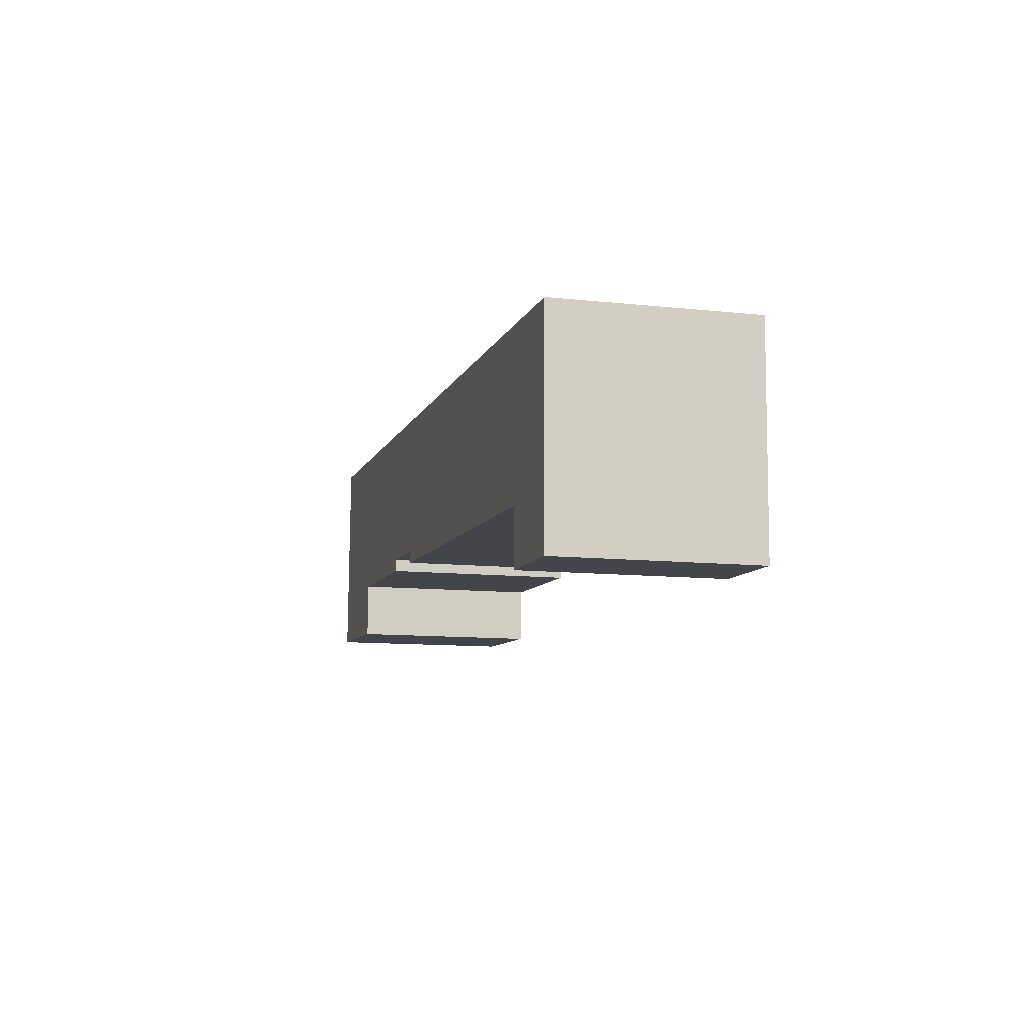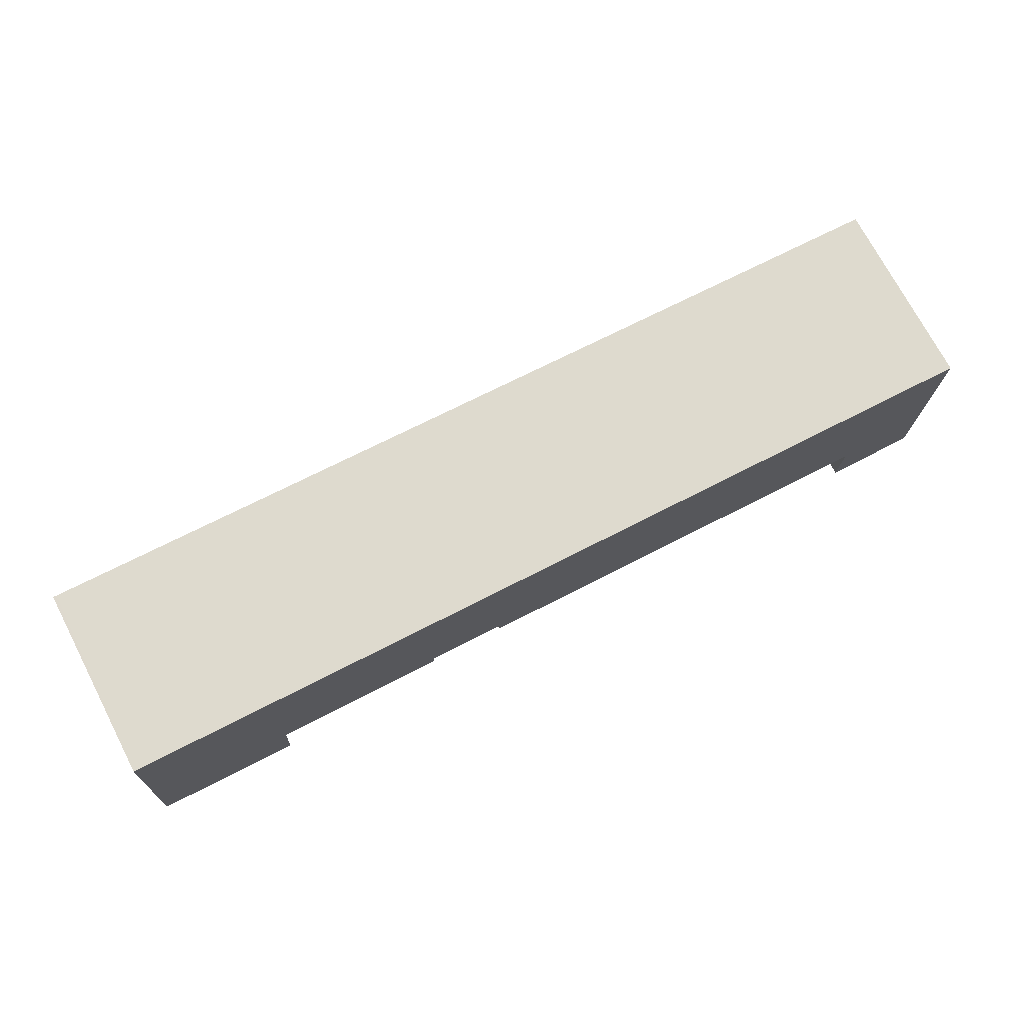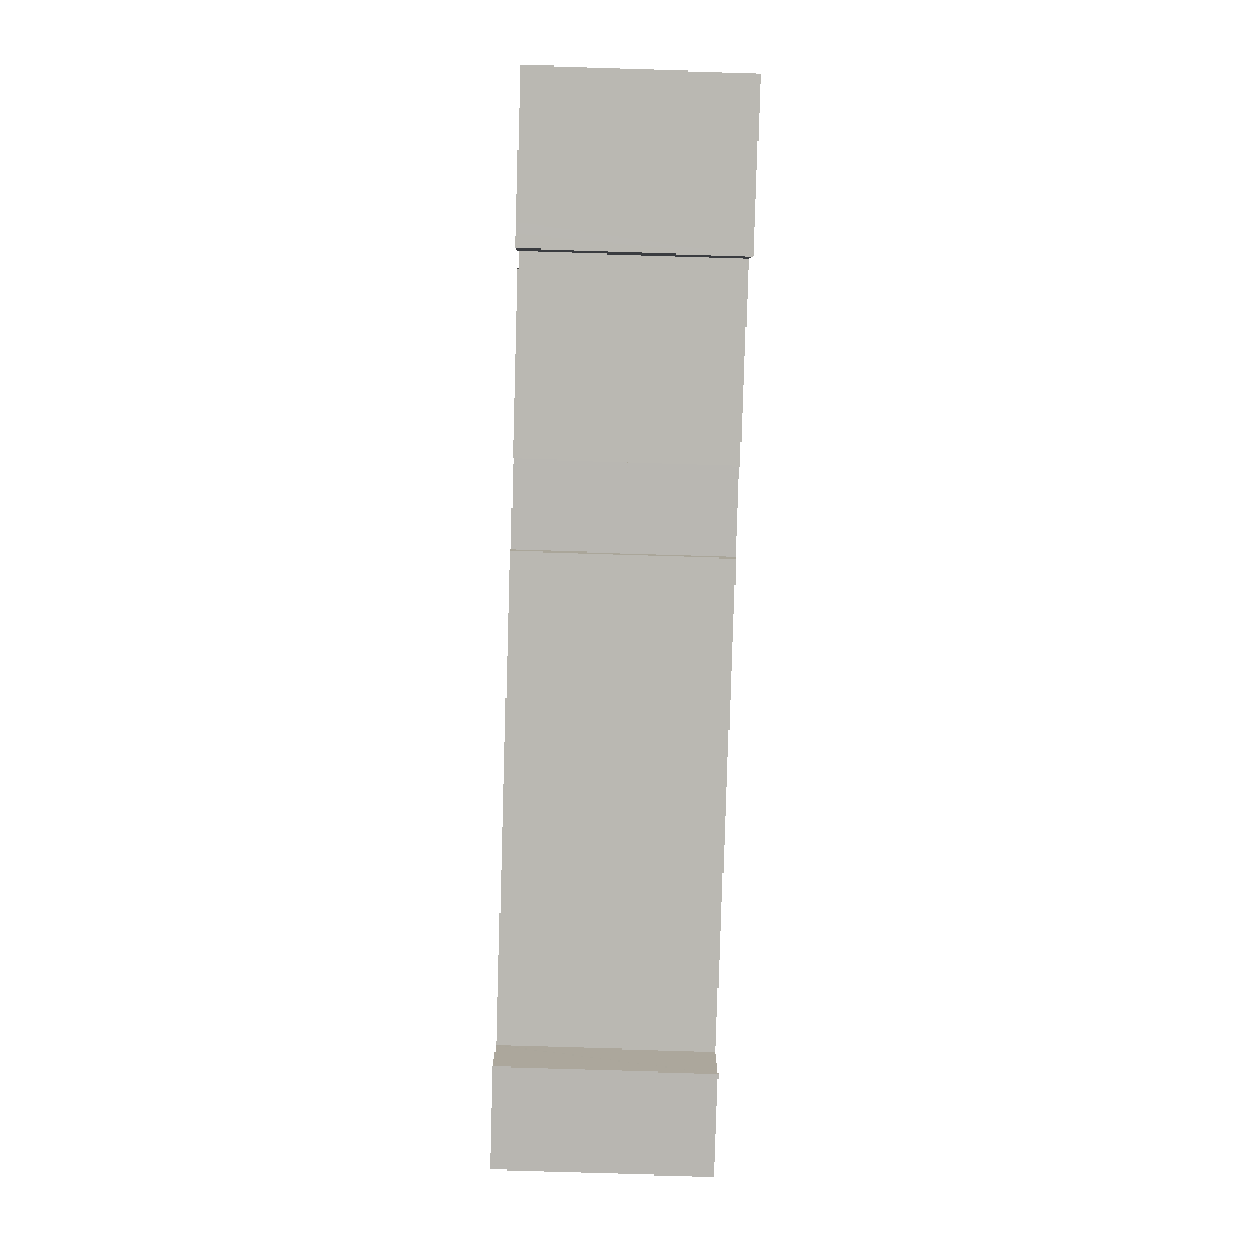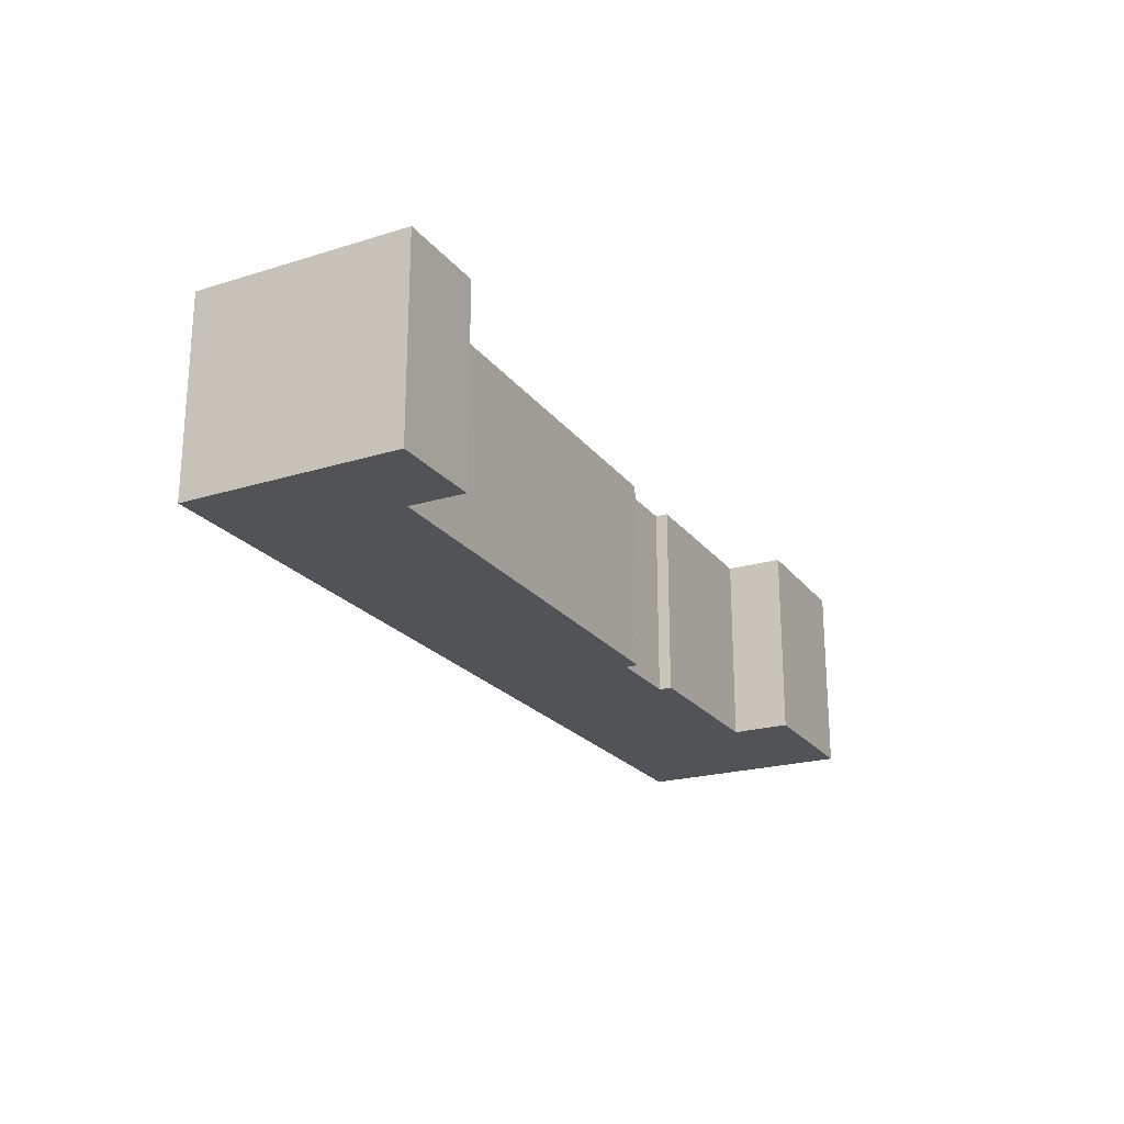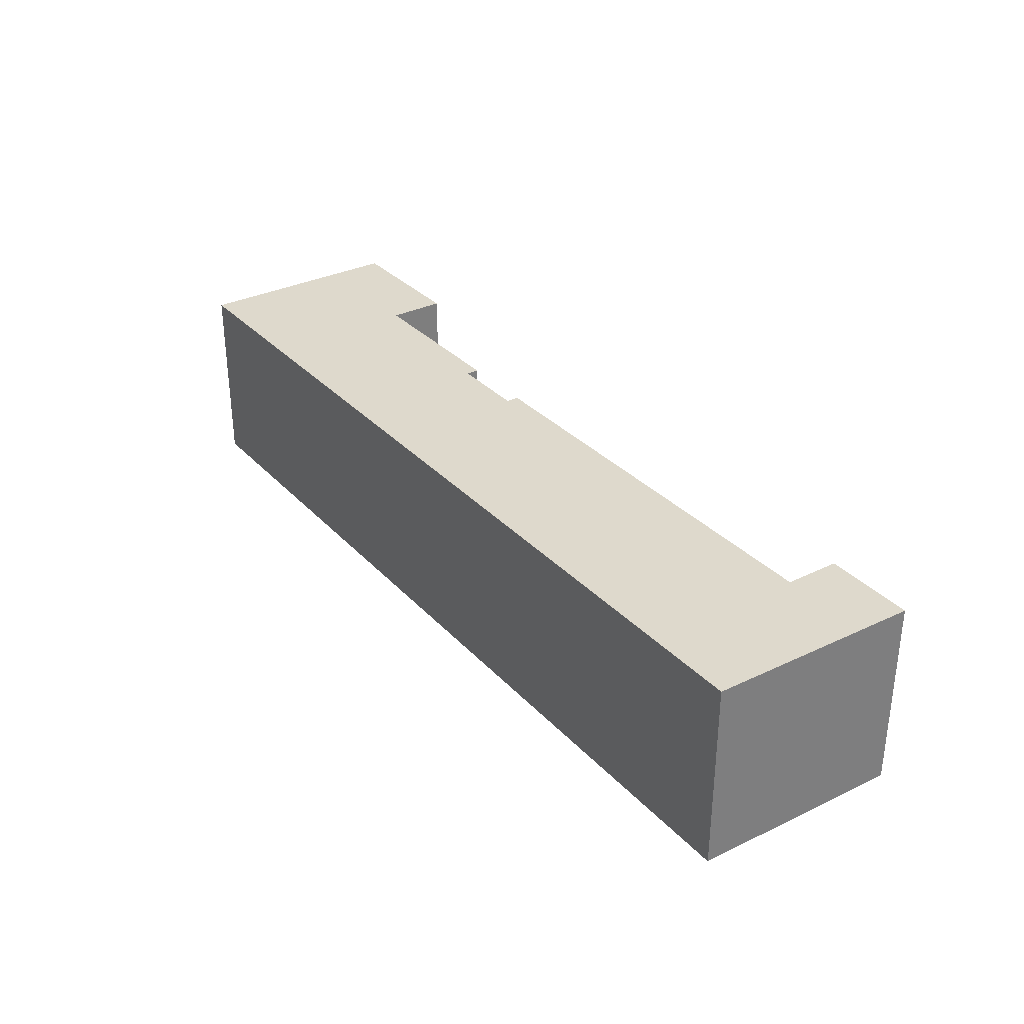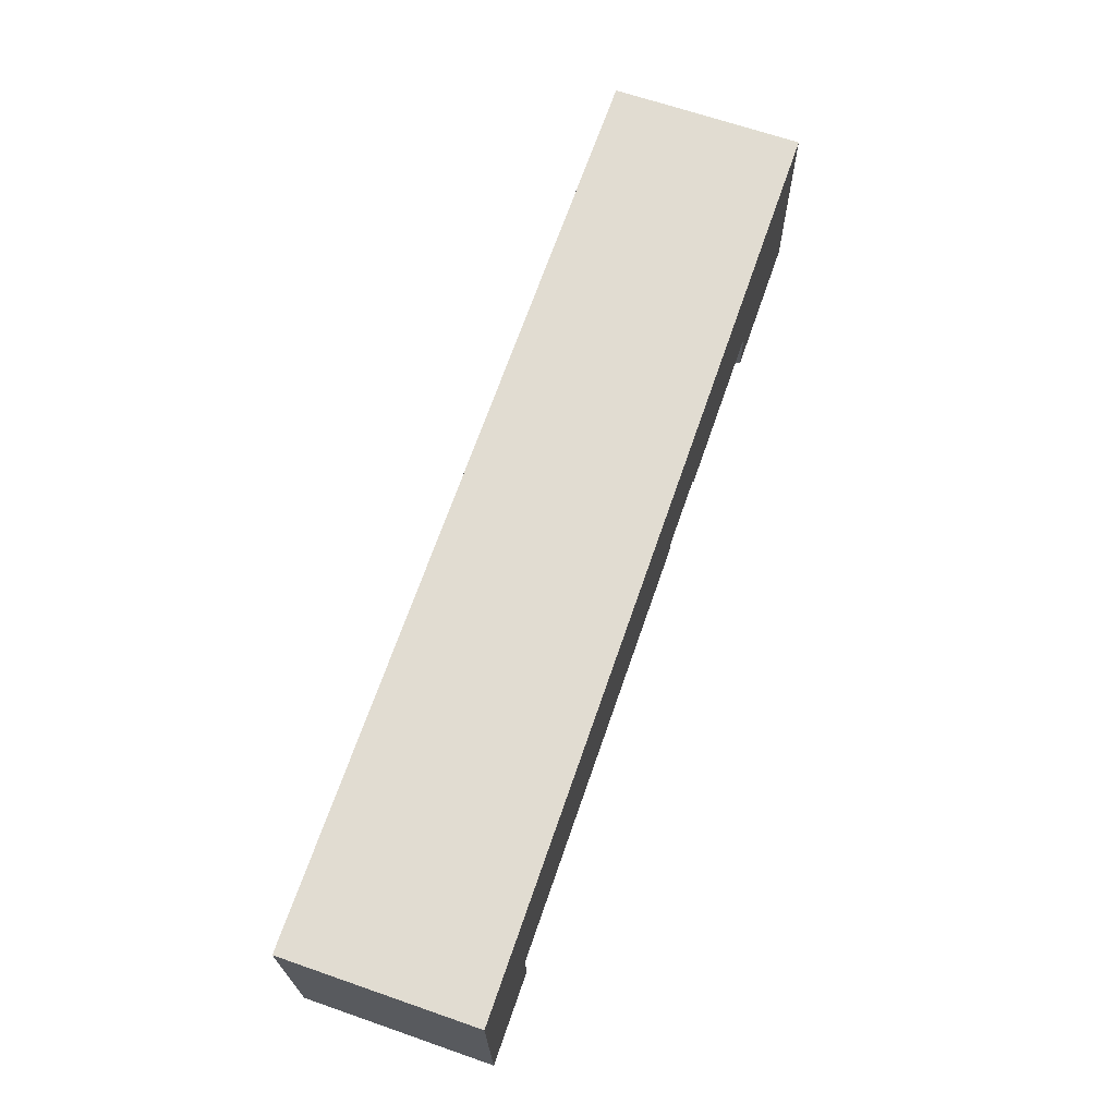
<metadata>
{"format":"obj","ext":"obj","renderer":"f3d","projection":"perspective","resolution":1024,"background":"white","views":[{"elev":-10.9,"azim":75.1,"up":"+Z"},{"elev":72.9,"azim":-27.6,"up":"+Z"},{"elev":-79.9,"azim":-92.0,"up":"+Z"},{"elev":-22.1,"azim":119.6,"up":"+Y"},{"elev":32.1,"azim":57.5,"up":"+Y"},{"elev":66.5,"azim":109.2,"up":"+Z"}]}
</metadata>
<code>
v  5.4 7.071 1.88
v  11.78 7.071 2.07
v  11.76 7.071 1.61
v  4.88 7.071 -0.221
v  5.397 7.071 1.802
v  5.31 7.071 -0.24
v  4.54 7.071 -0.205
v  0 7.071 4.33e-16
v  30.97 7.071 -1.252
v  33.99 7.071 0.591
v  33.95 7.071 -1.34
v  30.56 7.071 -1.24
v  34.11 7.071 6.47
v  30.63 7.071 0.734
v  30.63 7.071 0.78
v  14.65 7.071 1.5
v  14.67 7.071 1.96
v  0.455 7.071 7.895
v  0.085 7.071 2.027
v  0.192 7.071 4.601
v  0.33 7.071 7.9
v  5.31 1.47e-17 -0.24
v  4.88 1.353e-17 -0.221
v  0 0 0
v  4.54 1.255e-17 -0.205
v  33.95 8.205e-17 -1.34
v  30.56 7.593e-17 -1.24
v  30.97 7.666e-17 -1.252
v  30.63 -4.776e-17 0.78
v  14.65 -9.185e-17 1.5
v  14.67 -1.2e-16 1.96
v  11.78 -1.268e-16 2.07
v  11.76 -9.858e-17 1.61
v  5.4 -1.151e-16 1.88
v  0.33 -4.837e-16 7.9
v  0.085 -1.241e-16 2.027
v  0.192 -2.817e-16 4.601
v  30.63 -4.494e-17 0.734
v  34.11 -3.962e-16 6.47
v  0.455 -4.834e-16 7.895
v  33.99 -3.619e-17 0.591
v  5.397 -1.103e-16 1.802
g defaultobject
f 1 2 3
f 4 5 6
f 5 4 7
f 5 7 8
f 5 8 1
f 9 10 11
f 10 9 12
f 10 12 13
f 13 12 14
f 13 14 15
f 13 15 16
f 13 16 17
f 13 17 18
f 18 17 2
f 18 2 1
f 18 1 8
f 18 8 19
f 18 19 20
f 18 20 21
f 22 4 6
f 4 22 7
f 7 22 8
f 8 22 23
f 8 23 24
f 24 23 25
f 26 9 11
f 9 26 12
f 12 26 27
f 27 26 28
f 29 16 15
f 16 29 30
f 31 2 17
f 2 31 32
f 33 1 3
f 1 33 34
f 24 19 8
f 19 24 20
f 20 24 21
f 21 24 35
f 35 24 36
f 35 36 37
f 27 14 12
f 14 27 15
f 15 27 29
f 29 27 38
f 30 17 16
f 17 30 31
f 35 18 21
f 18 35 13
f 13 35 39
f 39 35 40
f 39 10 13
f 10 39 11
f 11 39 26
f 26 39 41
f 32 3 2
f 3 32 33
f 5 22 6
f 22 5 1
f 22 1 42
f 42 1 34
f 28 29 27
f 38 27 29
f 29 31 30
f 39 40 41
f 29 41 40
f 26 41 29
f 28 26 29
f 31 29 40
f 32 31 40
f 33 32 40
f 34 33 40
f 42 34 40
f 22 42 40
f 23 22 40
f 25 23 40
f 24 25 40
f 36 24 40
f 35 36 40
f 37 36 35

</code>
